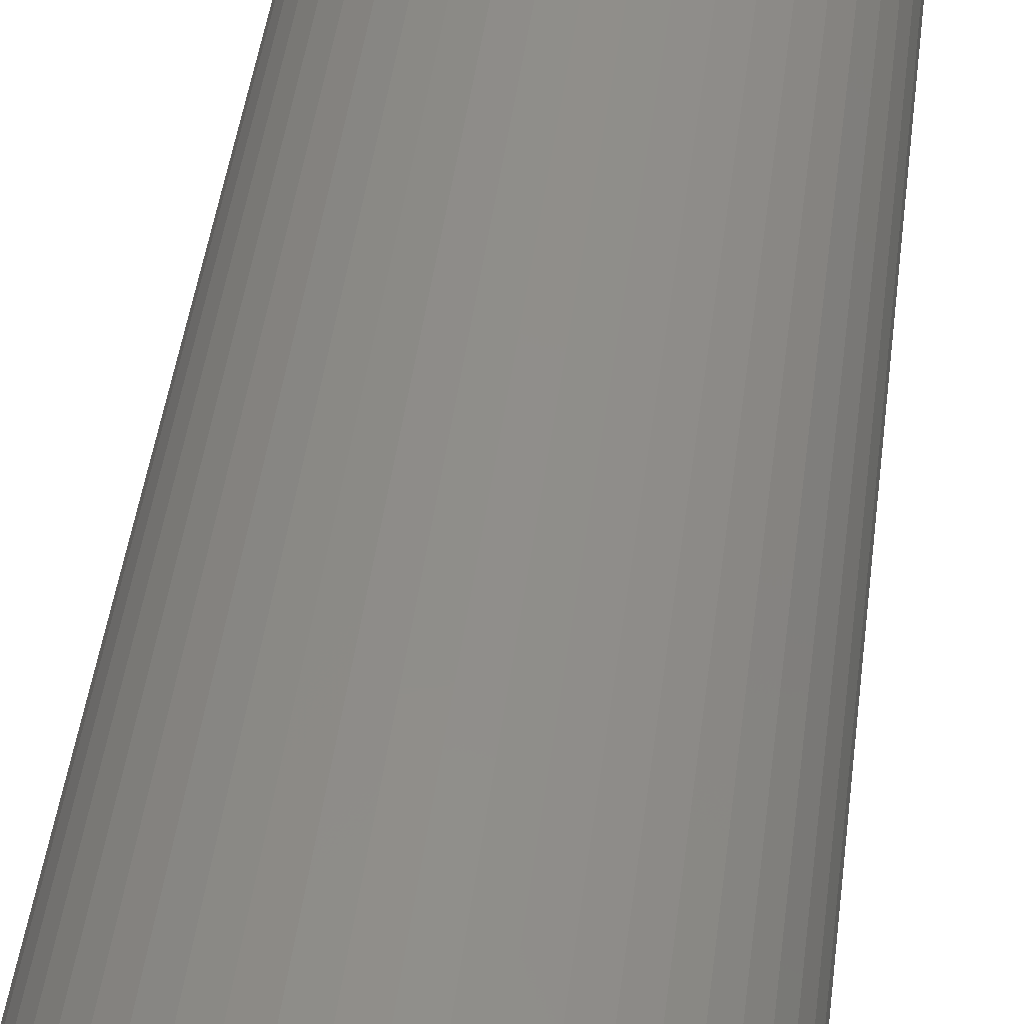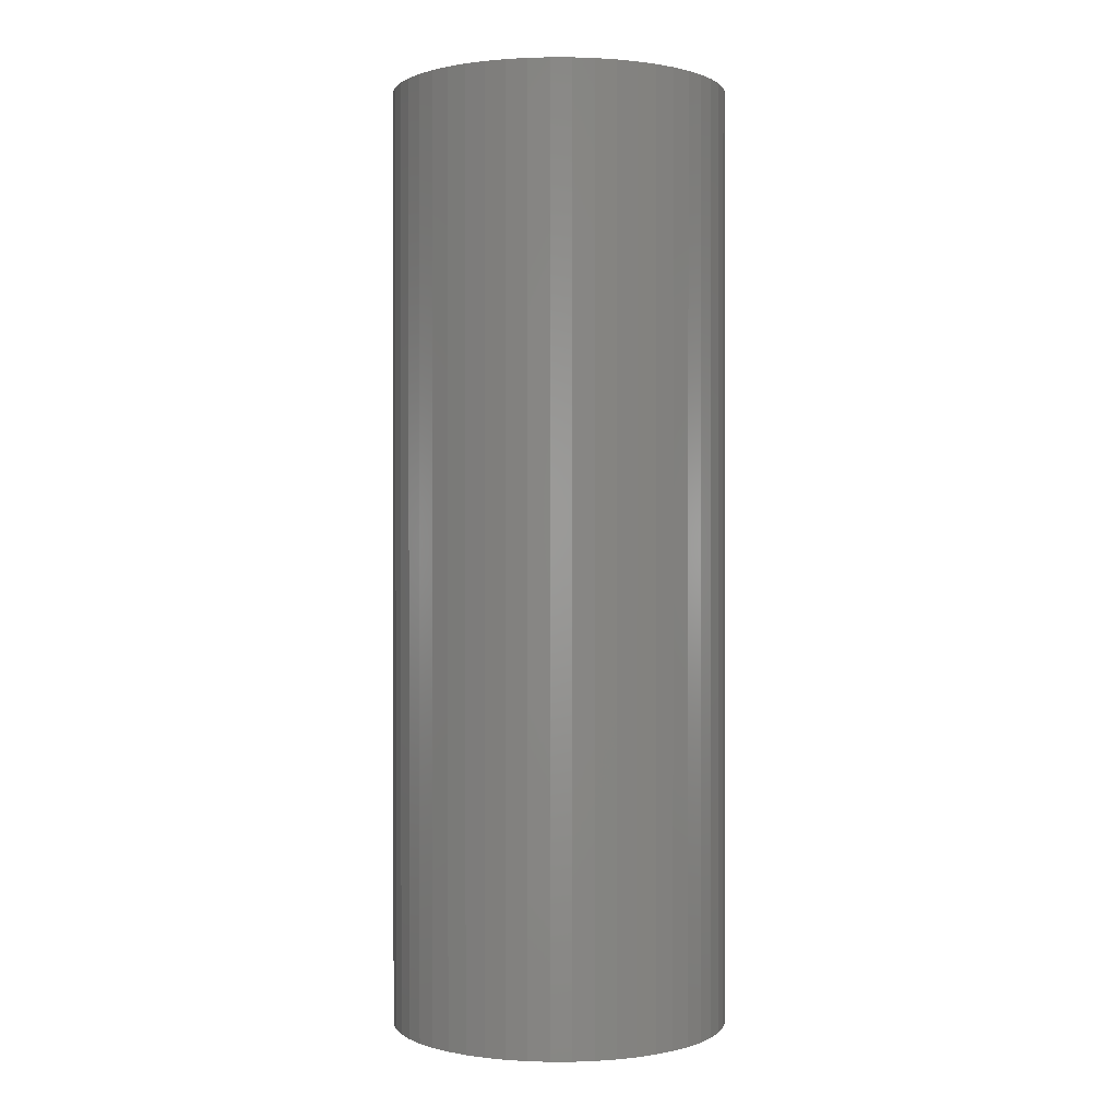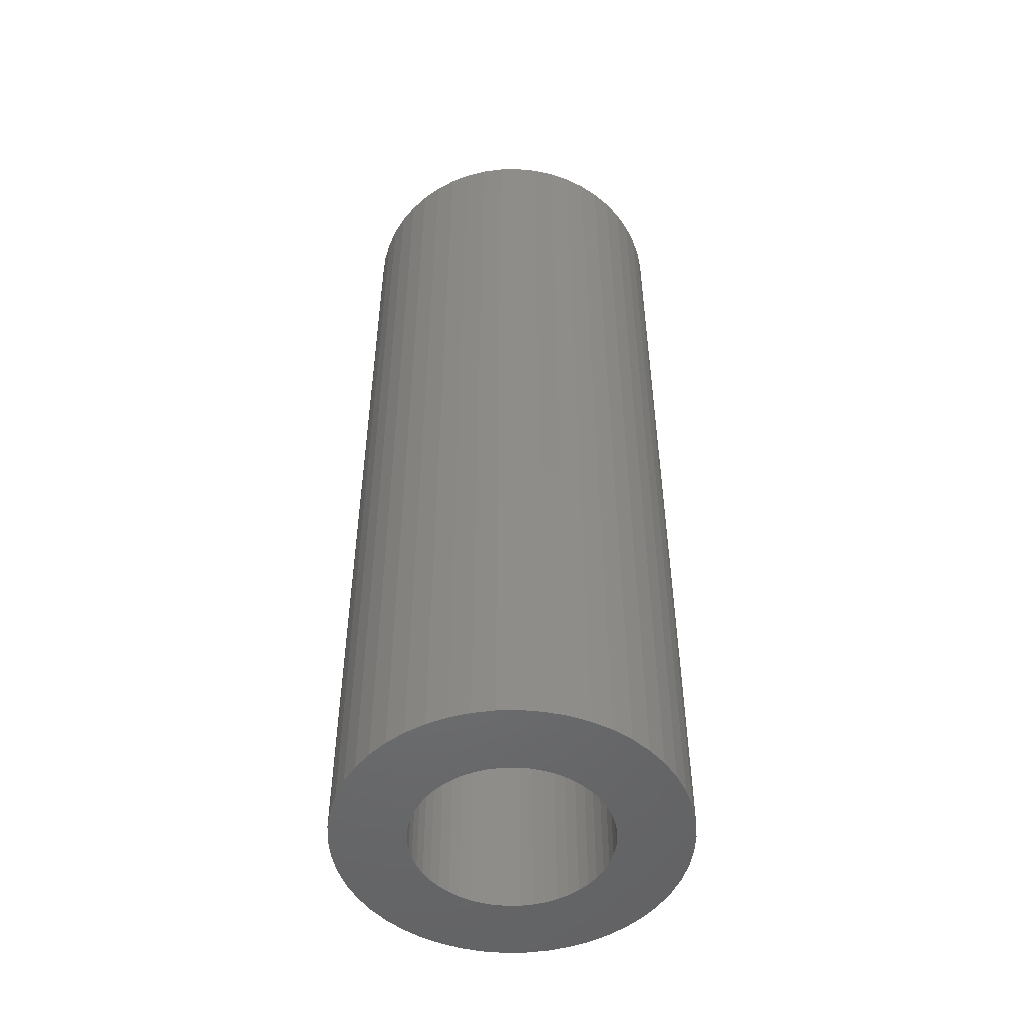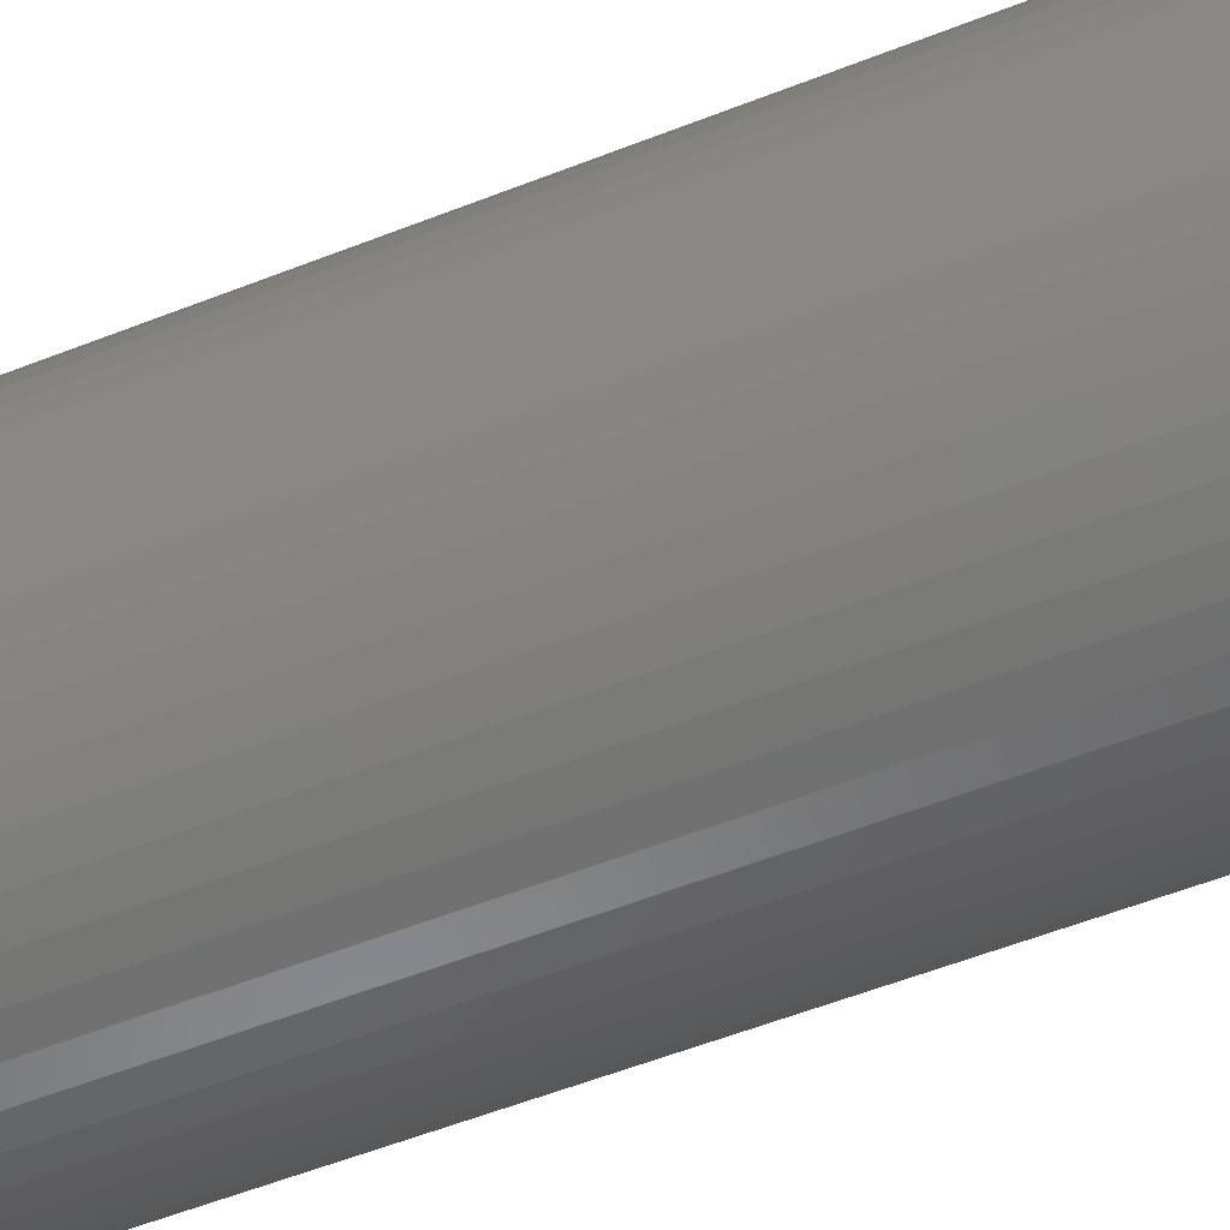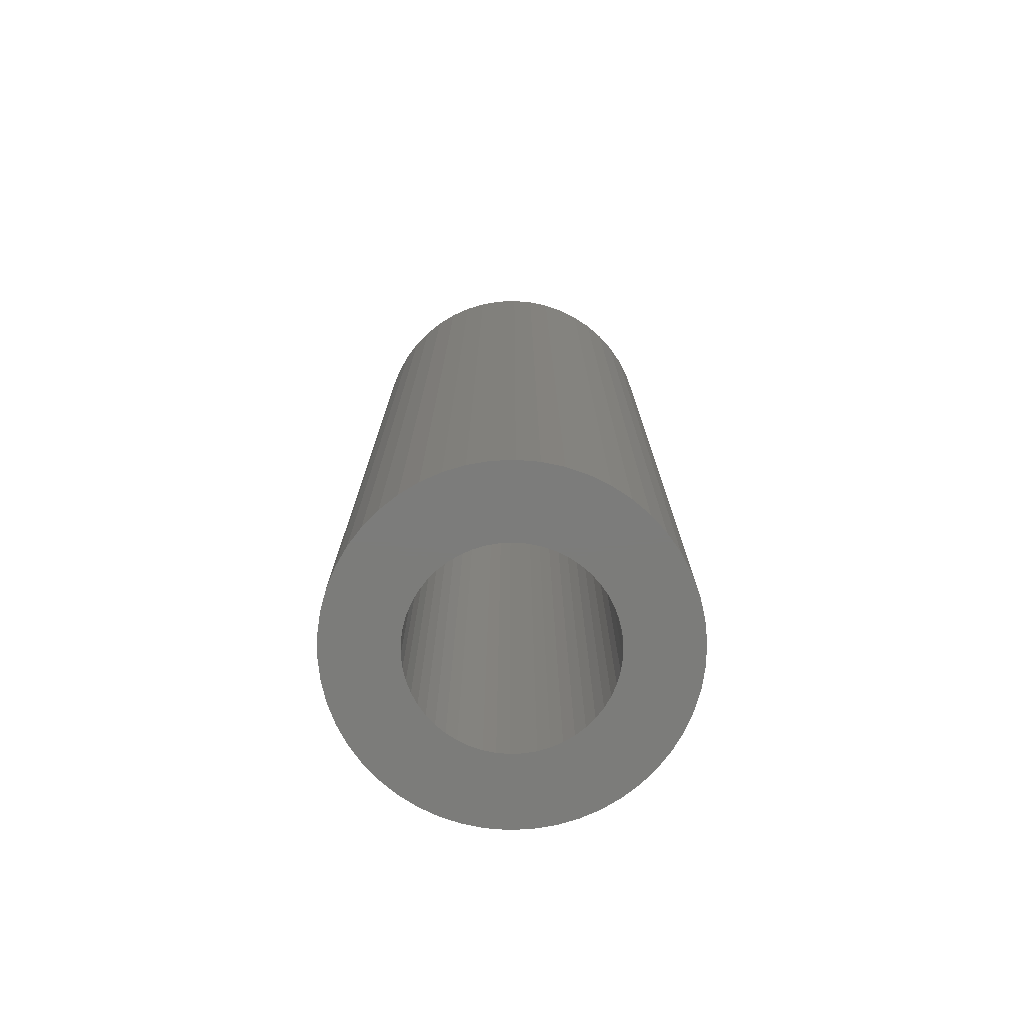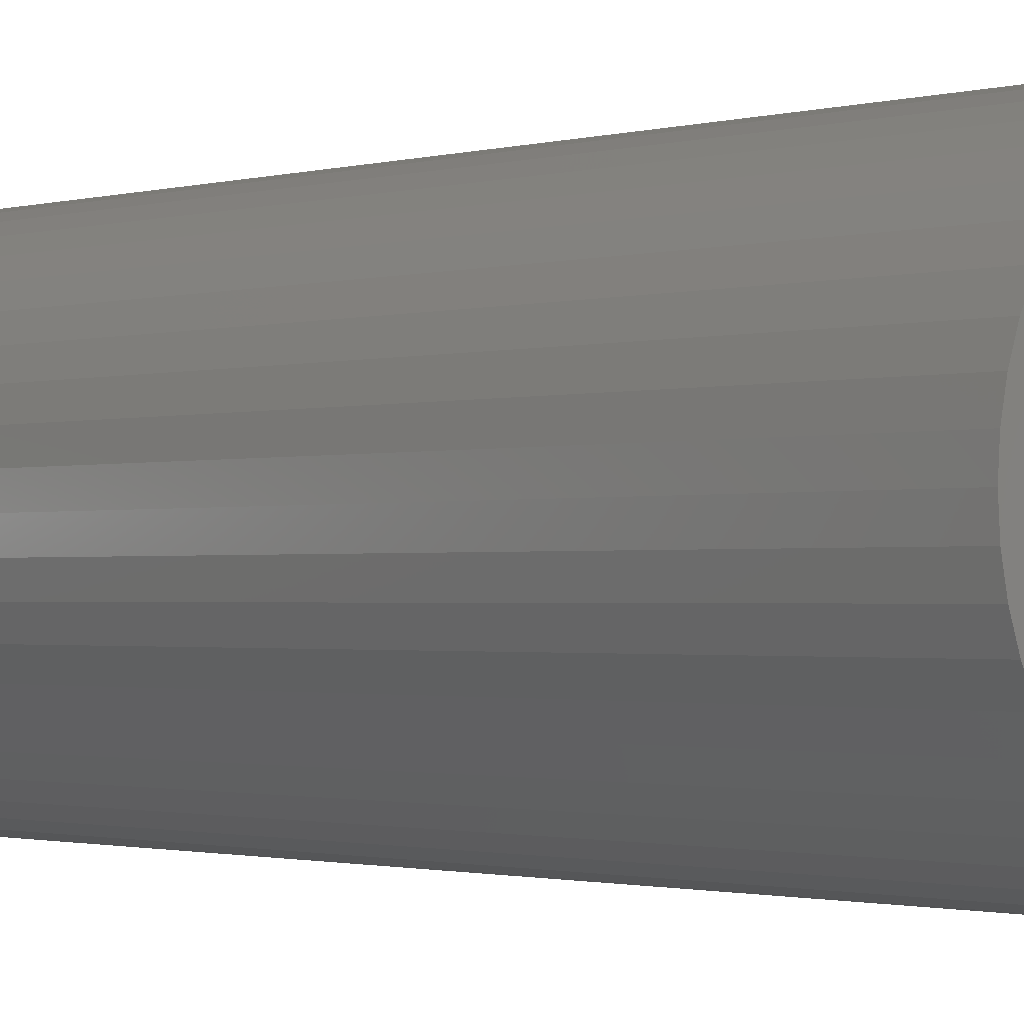
<metadata>
{"format":"stl","ext":"stl","renderer":"f3d","projection":"perspective","resolution":1024,"background":"white","views":[{"elev":44.5,"azim":7.1,"up":"+Y"},{"elev":0.6,"azim":164.9,"up":"+Z"},{"elev":-50.4,"azim":51.6,"up":"+Z"},{"elev":-54.7,"azim":112.8,"up":"+Y"},{"elev":-75.3,"azim":-119.9,"up":"+Z"},{"elev":-1.1,"azim":139.8,"up":"+Y"}]}
</metadata>
<code>
# stl→obj: 200 verts, 400 faces
v 14 0 39
v 13.89 1.755 -39
v 13.89 1.755 39
v 14 0 -39
v -14 0 -39
v -13.89 1.755 39
v -13.89 1.755 -39
v -14 0 39
v 0.8791 13.97 -39
v -0.8791 13.97 39
v 0.8791 13.97 39
v -0.8791 13.97 -39
v -0.8791 -13.97 -39
v 0.8791 -13.97 39
v -0.8791 -13.97 39
v 0.8791 -13.97 -39
v 10.21 9.584 -39
v 8.924 10.79 39
v 10.21 9.584 39
v 8.924 10.79 -39
v -8.924 10.79 -39
v -10.21 9.584 39
v -8.924 10.79 39
v -10.21 9.584 -39
v -4.326 13.31 -39
v -5.961 12.67 39
v -4.326 13.31 39
v -5.961 12.67 -39
v 12.27 -6.745 39
v 13.02 -5.154 -39
v 13.02 -5.154 39
v 12.27 -6.745 -39
v 13.02 5.154 39
v 12.27 6.745 -39
v 12.27 6.745 39
v 13.02 5.154 -39
v 5.961 12.67 -39
v 4.326 13.31 39
v 5.961 12.67 39
v 4.326 13.31 -39
v 7.502 11.82 -39
v 7.502 11.82 39
v -13.02 5.154 -39
v -12.27 6.745 39
v -12.27 6.745 -39
v -13.02 5.154 39
v -11.33 8.229 -39
v -11.33 8.229 39
v 8 0 39
v 7.937 1.003 39
v 13.56 3.482 39
v 13.89 -1.755 39
v 7.749 1.99 39
v 7.937 -1.003 39
v 7.438 2.945 39
v 13.56 -3.482 39
v 7.01 3.854 39
v 11.33 8.229 39
v 7.749 -1.99 39
v 6.472 4.702 39
v 5.832 5.476 39
v 7.438 -2.945 39
v 5.099 6.164 39
v 4.287 6.755 39
v 3.406 7.239 39
v 2.472 7.608 39
v 2.623 13.75 39
v 1.499 7.858 39
v 0.5023 7.984 39
v -0.5023 7.984 39
v -1.499 7.858 39
v -2.623 13.75 39
v -2.472 7.608 39
v -3.406 7.239 39
v -4.287 6.755 39
v -7.502 11.82 39
v -5.099 6.164 39
v -5.832 5.476 39
v -6.472 4.702 39
v -7.01 3.854 39
v -7.438 2.945 39
v 7.01 -3.854 39
v 11.33 -8.229 39
v 6.472 -4.702 39
v 10.21 -9.584 39
v 5.832 -5.476 39
v 8.924 -10.79 39
v 5.099 -6.164 39
v 7.502 -11.82 39
v 4.287 -6.755 39
v 5.961 -12.67 39
v 3.406 -7.239 39
v 4.326 -13.31 39
v 2.472 -7.608 39
v 2.623 -13.75 39
v 1.499 -7.858 39
v 0.5023 -7.984 39
v -0.5023 -7.984 39
v -1.499 -7.858 39
v -2.623 -13.75 39
v -2.472 -7.608 39
v -4.326 -13.31 39
v -3.406 -7.239 39
v -5.961 -12.67 39
v -4.287 -6.755 39
v -7.502 -11.82 39
v -5.099 -6.164 39
v -8.924 -10.79 39
v -5.832 -5.476 39
v -10.21 -9.584 39
v -6.472 -4.702 39
v -11.33 -8.229 39
v -7.01 -3.854 39
v -12.27 -6.745 39
v -7.438 -2.945 39
v -13.02 -5.154 39
v -7.749 -1.99 39
v -13.56 -3.482 39
v -7.937 -1.003 39
v -13.89 -1.755 39
v -8 0 39
v -7.749 1.99 39
v -13.56 3.482 39
v -7.937 1.003 39
v -2.623 13.75 -39
v 8 0 -39
v 13.89 -1.755 -39
v 7.937 -1.003 -39
v 13.56 -3.482 -39
v 7.749 -1.99 -39
v 7.937 1.003 -39
v 7.438 -2.945 -39
v 13.56 3.482 -39
v 7.01 -3.854 -39
v 11.33 -8.229 -39
v 7.749 1.99 -39
v 6.472 -4.702 -39
v 10.21 -9.584 -39
v 5.832 -5.476 -39
v 8.924 -10.79 -39
v 7.438 2.945 -39
v 5.099 -6.164 -39
v 7.502 -11.82 -39
v 4.287 -6.755 -39
v 5.961 -12.67 -39
v 3.406 -7.239 -39
v 4.326 -13.31 -39
v 2.472 -7.608 -39
v 2.623 -13.75 -39
v 1.499 -7.858 -39
v 0.5023 -7.984 -39
v -0.5023 -7.984 -39
v -1.499 -7.858 -39
v -2.623 -13.75 -39
v -2.472 -7.608 -39
v -4.326 -13.31 -39
v -3.406 -7.239 -39
v -5.961 -12.67 -39
v -4.287 -6.755 -39
v -7.502 -11.82 -39
v -5.099 -6.164 -39
v -8.924 -10.79 -39
v -5.832 -5.476 -39
v -10.21 -9.584 -39
v -6.472 -4.702 -39
v -11.33 -8.229 -39
v -7.01 -3.854 -39
v -12.27 -6.745 -39
v -7.438 -2.945 -39
v 7.01 3.854 -39
v 11.33 8.229 -39
v 6.472 4.702 -39
v 5.832 5.476 -39
v 5.099 6.164 -39
v 4.287 6.755 -39
v 3.406 7.239 -39
v 2.472 7.608 -39
v 2.623 13.75 -39
v 1.499 7.858 -39
v 0.5023 7.984 -39
v -0.5023 7.984 -39
v -1.499 7.858 -39
v -2.472 7.608 -39
v -3.406 7.239 -39
v -4.287 6.755 -39
v -7.502 11.82 -39
v -5.099 6.164 -39
v -5.832 5.476 -39
v -6.472 4.702 -39
v -7.01 3.854 -39
v -7.438 2.945 -39
v -7.749 1.99 -39
v -13.56 3.482 -39
v -7.937 1.003 -39
v -8 0 -39
v -13.02 -5.154 -39
v -7.749 -1.99 -39
v -13.56 -3.482 -39
v -7.937 -1.003 -39
v -13.89 -1.755 -39
f 1 2 3
f 2 1 4
f 5 6 7
f 6 5 8
f 9 10 11
f 10 9 12
f 13 14 15
f 14 13 16
f 17 18 19
f 18 17 20
f 21 22 23
f 22 21 24
f 25 26 27
f 26 25 28
f 29 30 31
f 30 29 32
f 33 34 35
f 34 33 36
f 37 38 39
f 38 37 40
f 41 39 42
f 39 41 37
f 43 44 45
f 44 43 46
f 47 22 24
f 22 47 48
f 49 1 3
f 50 3 51
f 1 49 52
f 53 51 33
f 54 52 49
f 55 33 35
f 52 54 56
f 57 35 58
f 59 56 54
f 60 58 19
f 56 59 31
f 61 19 18
f 62 31 59
f 31 62 29
f 3 50 49
f 51 53 50
f 63 18 42
f 33 55 53
f 35 57 55
f 58 60 57
f 64 42 39
f 19 61 60
f 18 63 61
f 65 39 38
f 42 64 63
f 39 65 64
f 66 38 67
f 38 66 65
f 67 68 66
f 11 68 67
f 11 69 68
f 11 70 69
f 10 70 11
f 10 71 70
f 72 71 10
f 71 72 73
f 27 73 72
f 73 27 74
f 26 74 27
f 74 26 75
f 76 75 26
f 75 76 77
f 23 77 76
f 77 23 78
f 22 78 23
f 78 22 79
f 48 79 22
f 79 48 80
f 44 80 48
f 80 44 81
f 82 29 62
f 29 82 83
f 84 83 82
f 83 84 85
f 86 85 84
f 85 86 87
f 88 87 86
f 87 88 89
f 90 89 88
f 89 90 91
f 92 91 90
f 91 92 93
f 94 93 92
f 93 94 95
f 96 95 94
f 96 14 95
f 97 14 96
f 98 14 97
f 98 15 14
f 99 15 98
f 100 99 101
f 99 100 15
f 102 101 103
f 104 103 105
f 101 102 100
f 106 105 107
f 108 107 109
f 103 104 102
f 110 109 111
f 112 111 113
f 114 113 115
f 105 106 104
f 116 115 117
f 118 117 119
f 120 119 121
f 46 81 44
f 107 108 106
f 81 46 122
f 109 110 108
f 123 122 46
f 111 112 110
f 122 123 124
f 113 114 112
f 6 124 123
f 115 116 114
f 124 6 121
f 117 118 116
f 8 121 6
f 119 120 118
f 121 8 120
f 125 27 72
f 27 125 25
f 126 4 127
f 128 127 129
f 4 126 2
f 130 129 30
f 131 2 126
f 132 30 32
f 2 131 133
f 134 32 135
f 136 133 131
f 137 135 138
f 133 136 36
f 139 138 140
f 141 36 136
f 36 141 34
f 127 128 126
f 129 130 128
f 142 140 143
f 30 132 130
f 32 134 132
f 135 137 134
f 144 143 145
f 138 139 137
f 140 142 139
f 146 145 147
f 143 144 142
f 145 146 144
f 148 147 149
f 147 148 146
f 149 150 148
f 16 150 149
f 16 151 150
f 16 152 151
f 13 152 16
f 13 153 152
f 154 153 13
f 153 154 155
f 156 155 154
f 155 156 157
f 158 157 156
f 157 158 159
f 160 159 158
f 159 160 161
f 162 161 160
f 161 162 163
f 164 163 162
f 163 164 165
f 166 165 164
f 165 166 167
f 168 167 166
f 167 168 169
f 170 34 141
f 34 170 171
f 172 171 170
f 171 172 17
f 173 17 172
f 17 173 20
f 174 20 173
f 20 174 41
f 175 41 174
f 41 175 37
f 176 37 175
f 37 176 40
f 177 40 176
f 40 177 178
f 179 178 177
f 179 9 178
f 180 9 179
f 181 9 180
f 181 12 9
f 182 12 181
f 125 182 183
f 182 125 12
f 25 183 184
f 28 184 185
f 183 25 125
f 186 185 187
f 21 187 188
f 184 28 25
f 24 188 189
f 47 189 190
f 45 190 191
f 185 186 28
f 43 191 192
f 193 192 194
f 7 194 195
f 196 169 168
f 187 21 186
f 169 196 197
f 188 24 21
f 198 197 196
f 189 47 24
f 197 198 199
f 190 45 47
f 200 199 198
f 191 43 45
f 199 200 195
f 192 193 43
f 5 195 200
f 194 7 193
f 195 5 7
f 16 95 14
f 95 16 149
f 51 36 33
f 36 51 133
f 3 133 51
f 133 3 2
f 58 17 19
f 17 58 171
f 35 171 58
f 171 35 34
f 40 67 38
f 67 40 178
f 178 11 67
f 11 178 9
f 20 42 18
f 42 20 41
f 45 48 47
f 48 45 44
f 193 46 43
f 46 193 123
f 7 123 193
f 123 7 6
f 28 76 26
f 76 28 186
f 186 23 76
f 23 186 21
f 12 72 10
f 72 12 125
f 52 4 1
f 4 52 127
f 85 135 83
f 135 85 138
f 164 108 110
f 108 164 162
f 168 116 196
f 116 168 114
f 164 112 166
f 112 164 110
f 145 89 91
f 89 145 143
f 31 129 56
f 129 31 30
f 83 32 29
f 32 83 135
f 198 120 200
f 120 198 118
f 200 8 5
f 8 200 120
f 196 118 198
f 118 196 116
f 140 85 87
f 85 140 138
f 147 91 93
f 91 147 145
f 149 93 95
f 93 149 147
f 56 127 52
f 127 56 129
f 154 15 100
f 15 154 13
f 162 106 108
f 106 162 160
f 166 114 168
f 114 166 112
f 143 87 89
f 87 143 140
f 156 100 102
f 100 156 154
f 158 102 104
f 102 158 156
f 160 104 106
f 104 160 158
f 126 50 131
f 50 126 49
f 121 194 124
f 194 121 195
f 181 69 70
f 69 181 180
f 151 98 97
f 98 151 152
f 139 88 86
f 88 139 142
f 174 61 63
f 61 174 173
f 188 77 78
f 77 188 187
f 184 73 74
f 73 184 183
f 141 57 170
f 57 141 55
f 177 65 66
f 65 177 176
f 179 66 68
f 66 179 177
f 176 64 65
f 64 176 175
f 80 189 79
f 189 80 190
f 79 188 78
f 188 79 189
f 187 75 77
f 75 187 185
f 183 71 73
f 71 183 182
f 150 97 96
f 97 150 151
f 136 55 141
f 55 136 53
f 131 53 136
f 53 131 50
f 172 61 173
f 61 172 60
f 170 60 172
f 60 170 57
f 180 68 69
f 68 180 179
f 175 63 64
f 63 175 174
f 81 190 80
f 190 81 191
f 122 191 81
f 191 122 192
f 124 192 122
f 192 124 194
f 182 70 71
f 70 182 181
f 128 49 126
f 49 128 54
f 139 84 137
f 84 139 86
f 119 195 121
f 195 119 199
f 142 90 88
f 90 142 144
f 146 94 92
f 94 146 148
f 185 74 75
f 74 185 184
f 132 59 130
f 59 132 62
f 134 62 132
f 62 134 82
f 137 82 134
f 82 137 84
f 155 103 101
f 103 155 157
f 153 101 99
f 101 153 155
f 109 165 111
f 165 109 163
f 113 169 115
f 169 113 167
f 117 199 119
f 199 117 197
f 115 197 117
f 197 115 169
f 144 92 90
f 92 144 146
f 148 96 94
f 96 148 150
f 130 54 128
f 54 130 59
f 152 99 98
f 99 152 153
f 161 109 107
f 109 161 163
f 111 167 113
f 167 111 165
f 157 105 103
f 105 157 159
f 159 107 105
f 107 159 161

</code>
